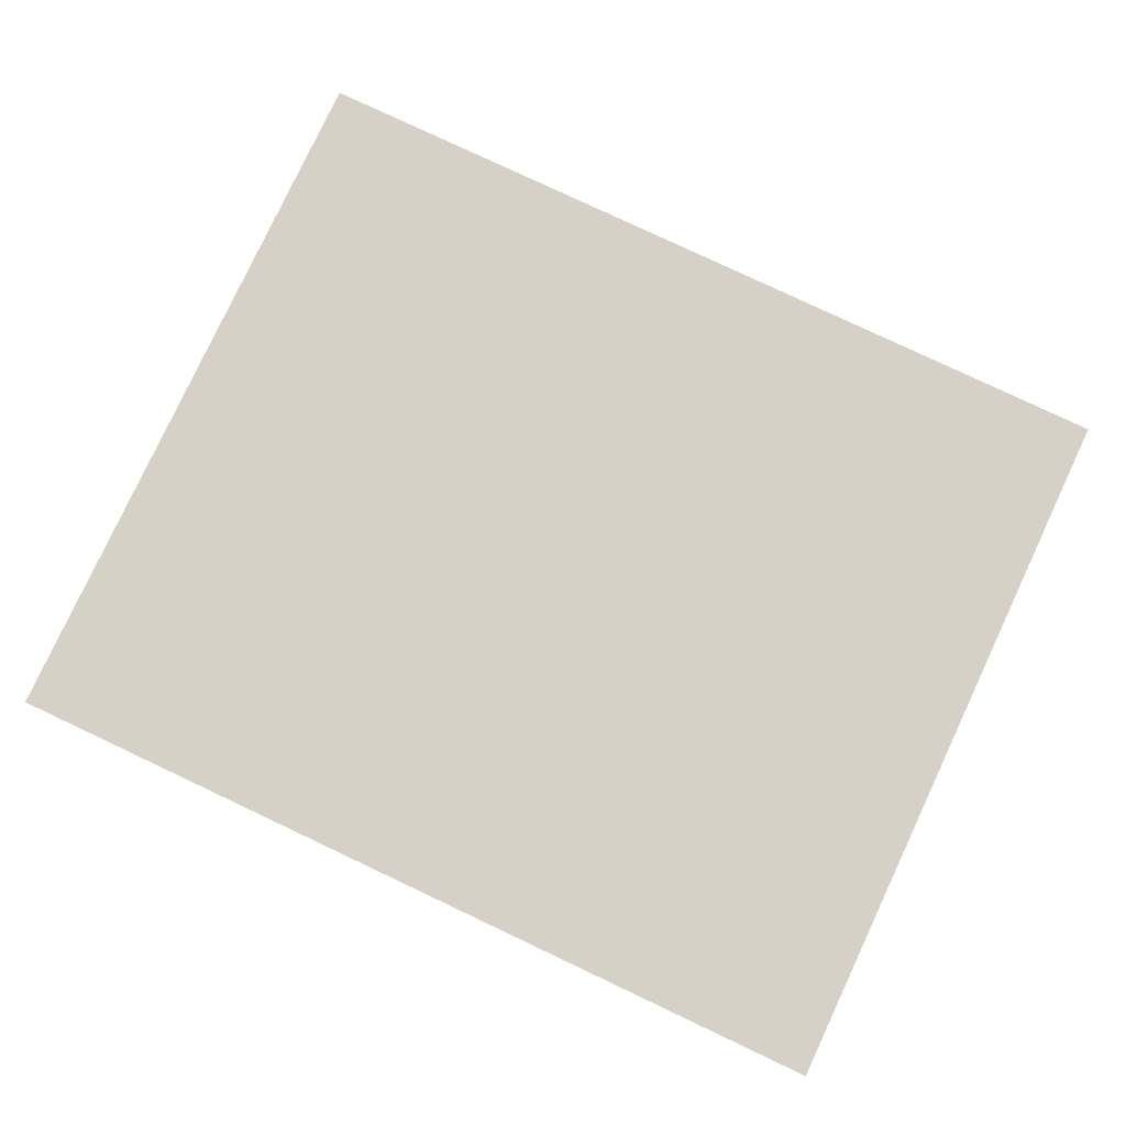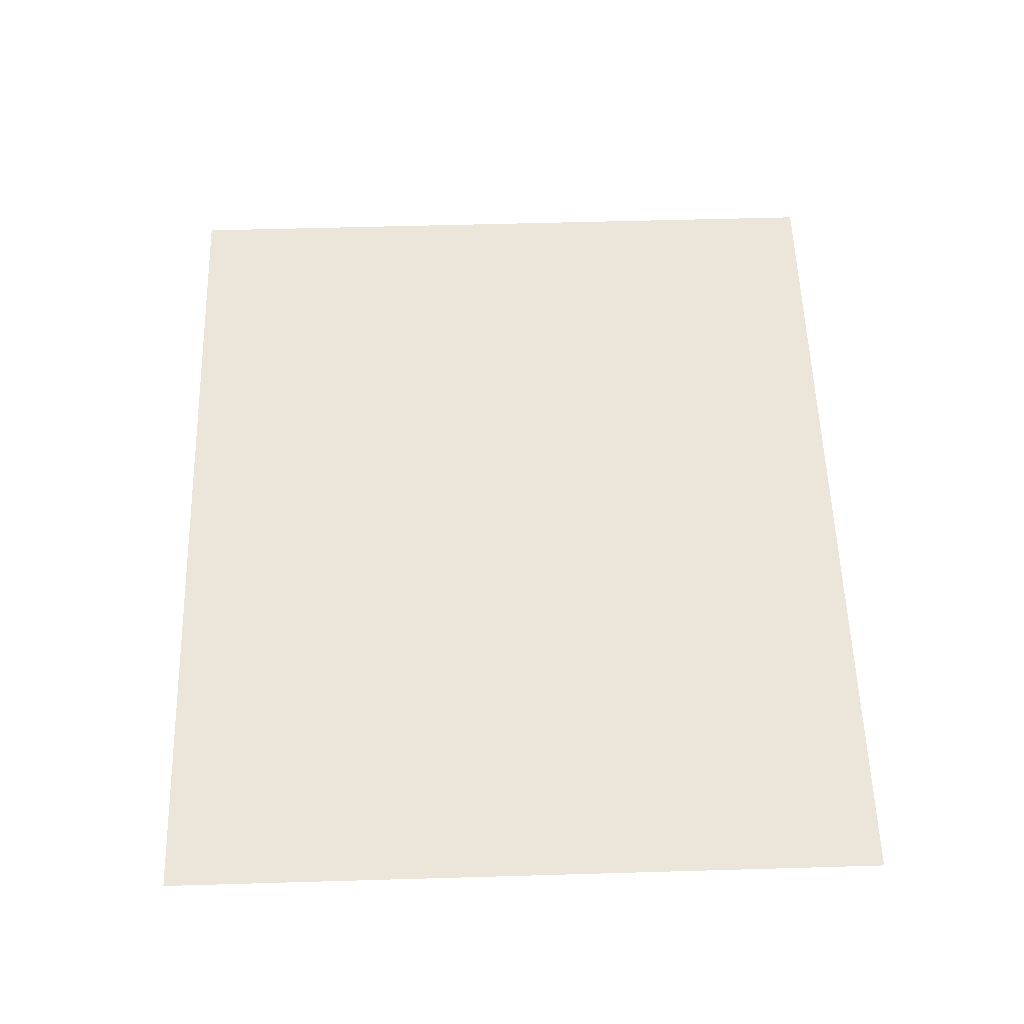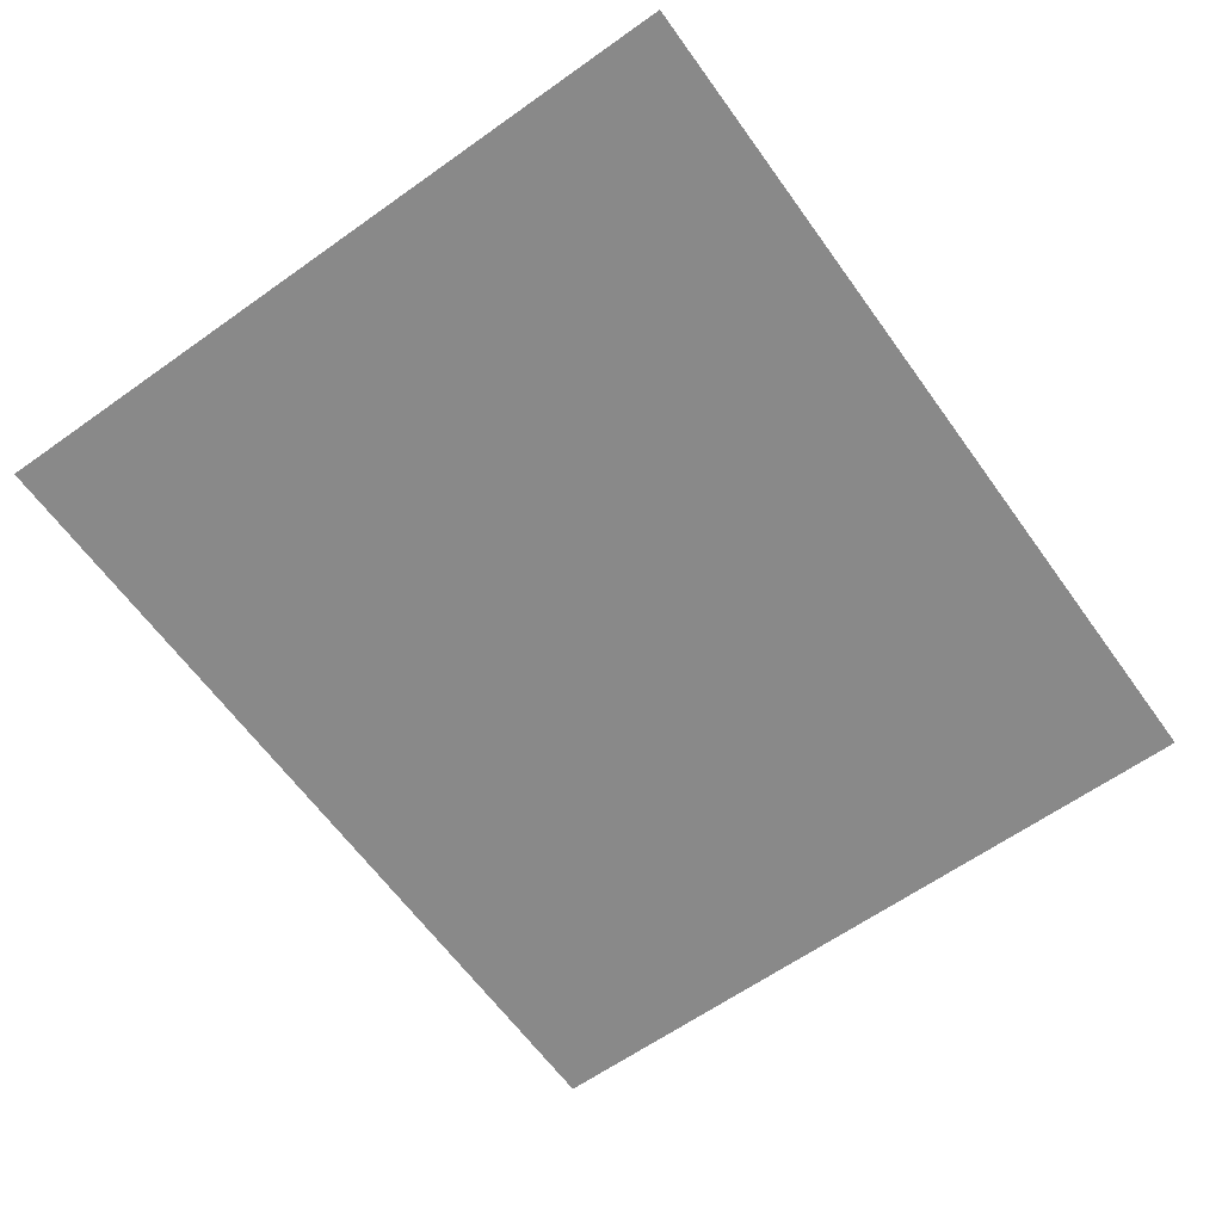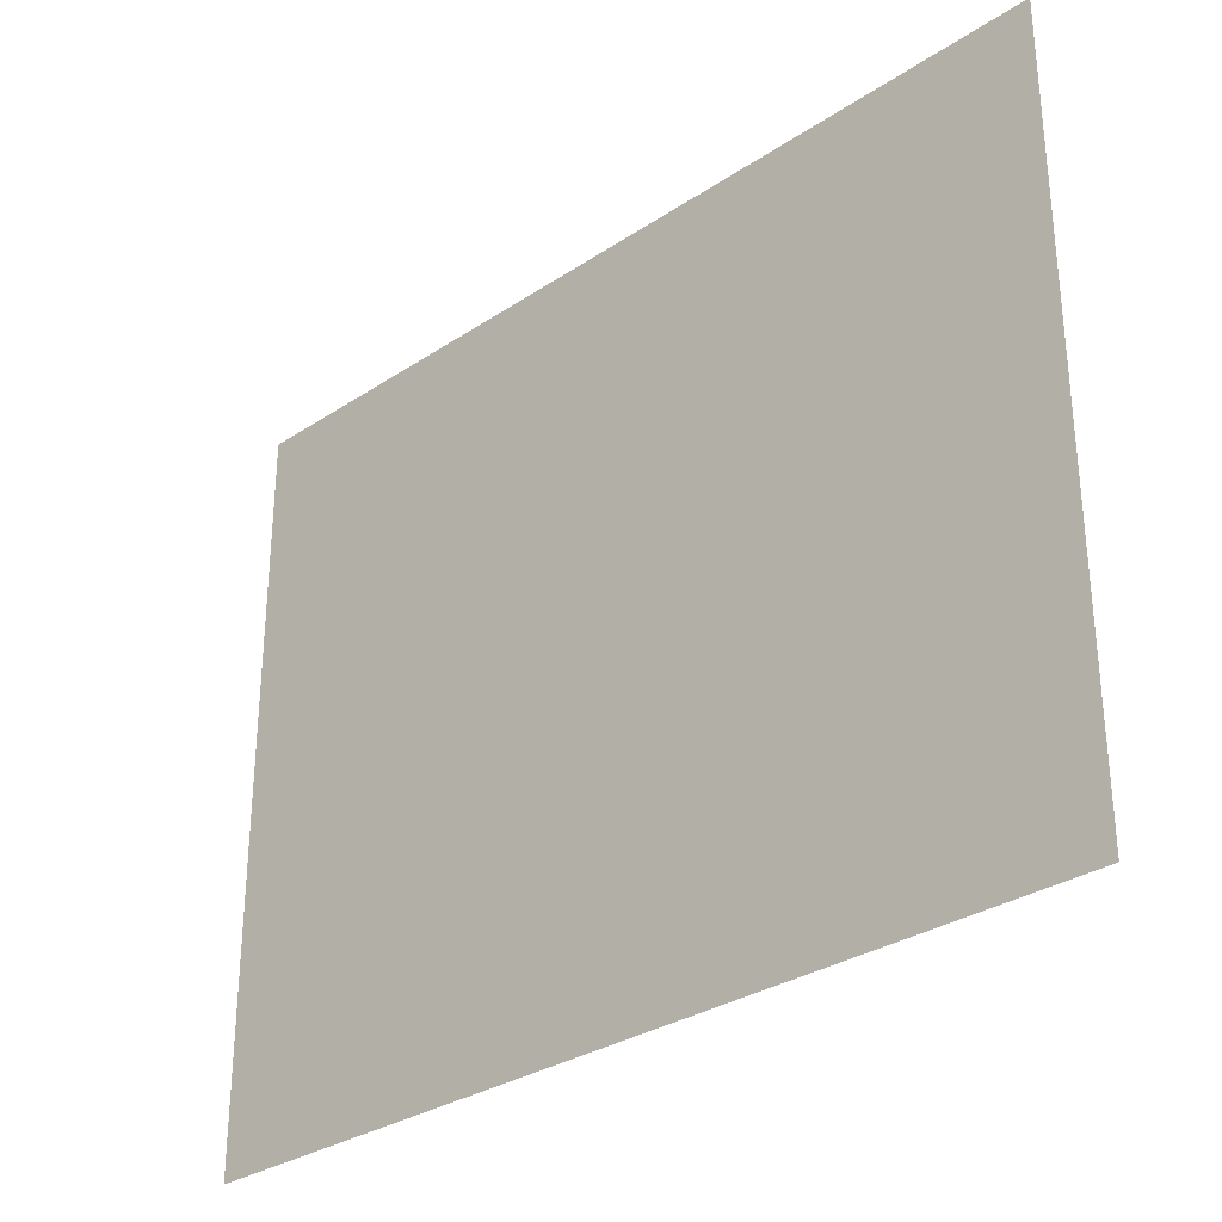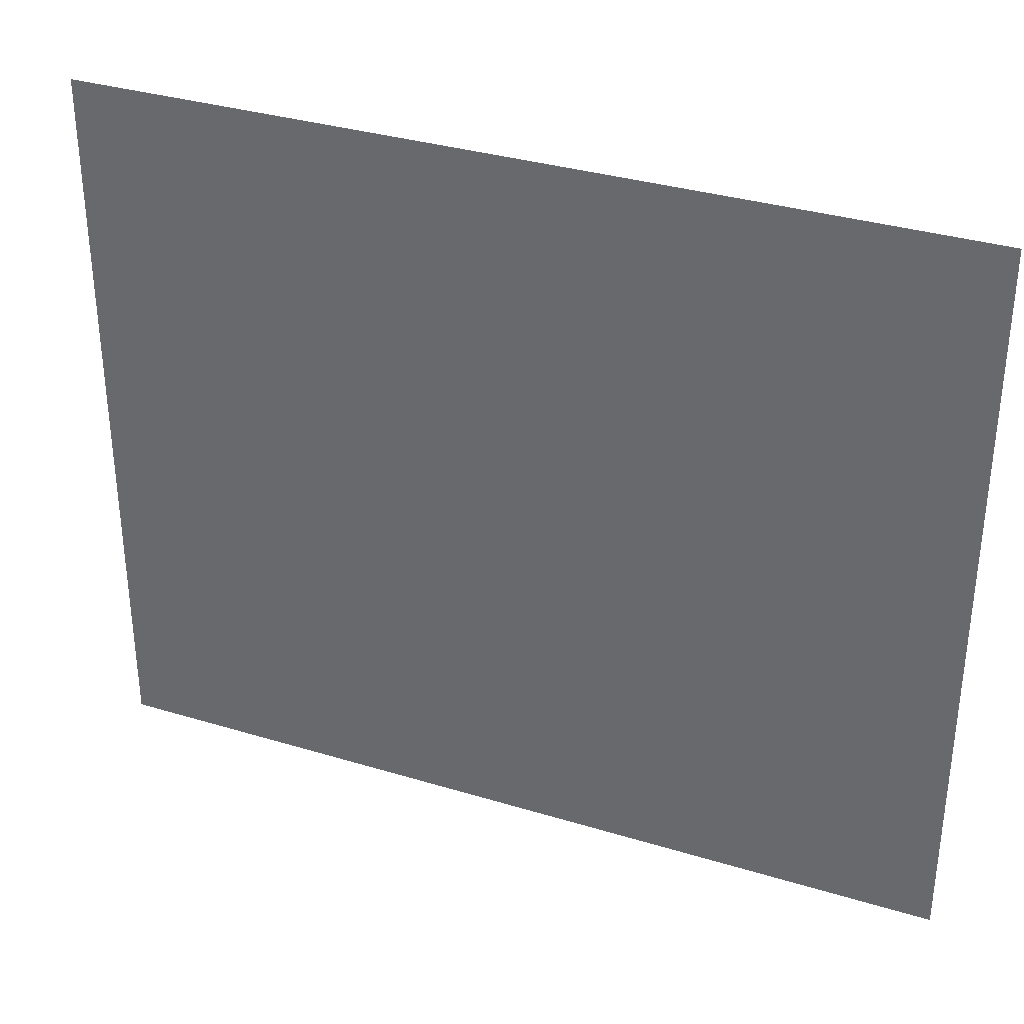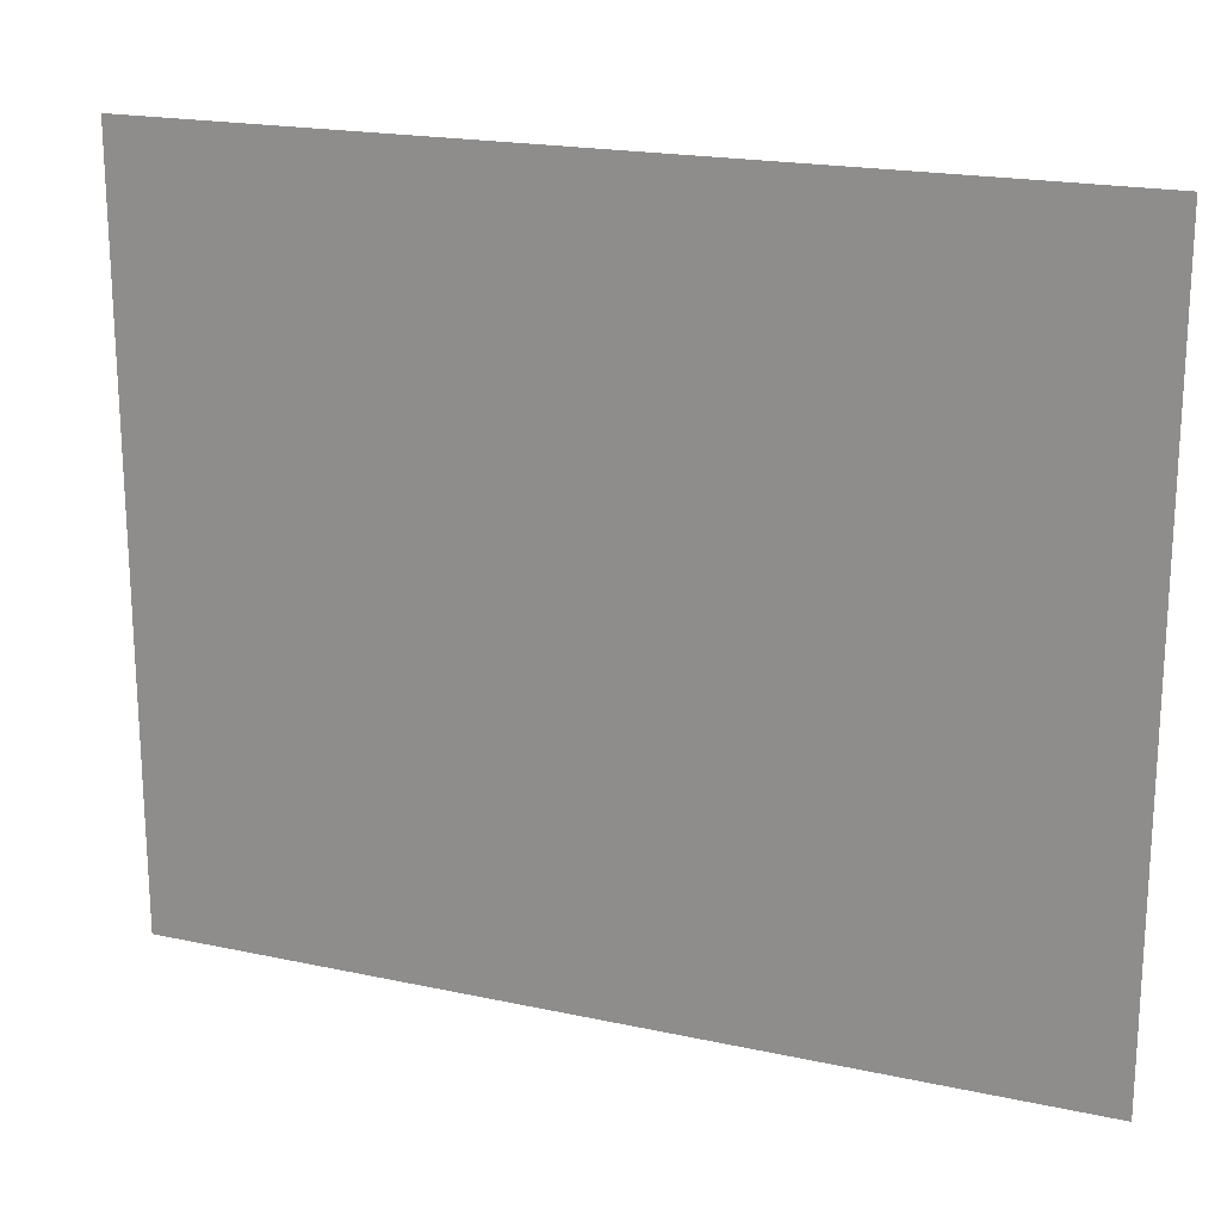
<metadata>
{"format":"obj","ext":"obj","renderer":"f3d","projection":"perspective","resolution":1024,"background":"white","views":[{"elev":79.6,"azim":25.2,"up":"+Z"},{"elev":56.6,"azim":88.3,"up":"+Z"},{"elev":-63.2,"azim":-54.3,"up":"+Z"},{"elev":-30.9,"azim":43.7,"up":"+Y"},{"elev":34.0,"azim":22.4,"up":"+Y"},{"elev":19.7,"azim":-158.1,"up":"+Y"}]}
</metadata>
<code>
o MeshFridgeMaindoorB2_4_GeomSubset_5
v 0.005865 0.05 -1.01
v 0.005853 0.05 -1.01
v 0.005865 0.05001 -1.01
v 0.005853 0.05001 -1.01
v 0.005865 0.05 -1.01
v 0.005853 0.05 -1.01
v 0.005865 0.05001 -1.01
v 0.005853 0.05001 -1.01
v 0.005865 0.05 -1.01
v 0.005853 0.05 -1.01
v 0.005865 0.05001 -1.01
v 0.005853 0.05001 -1.01
v 0.005865 0.05 -1.01
v 0.005853 0.05 -1.01
v 0.005865 0.05001 -1.01
v 0.005853 0.05001 -1.01
v 0.005865 0.05 -1.01
v 0.005853 0.05 -1.01
v 0.005865 0.05001 -1.01
v 0.005853 0.05001 -1.01
v 0.005865 0.05 -1.01
v 0.005853 0.05 -1.01
v 0.005865 0.05001 -1.01
v 0.005853 0.05001 -1.01
v 0.005865 0.05 -1.01
v 0.005853 0.05 -1.01
v 0.005865 0.05001 -1.01
v 0.005853 0.05001 -1.01
v -0.5682 -0.2315 -0.9563
v -0.5748 -0.2315 -0.9507
v 0.5778 -0.2315 -0.9563
v 0.5844 -0.2315 -0.9507
v -0.5748 -0.2315 0.45
v -0.5682 -0.2315 0.4555
v 0.5844 -0.2315 0.45
v 0.5778 -0.2315 0.4555
v -0.5682 -0.3708 0.4555
v 0.5778 -0.3708 0.4555
v -0.5177 -0.2315 -0.9031
v -0.511 -0.2315 -0.9086
v 0.5207 -0.2315 -0.9086
v 0.5273 -0.2315 -0.9031
v -0.511 -0.2315 0.4079
v -0.5177 -0.2315 0.4023
v 0.5273 -0.2315 0.4023
v 0.5207 -0.2315 0.4079
v -0.5695 -0.2232 -0.9463
v -0.5629 -0.2232 -0.9518
v 0.5725 -0.2232 -0.9518
v 0.5791 -0.2232 -0.9463
v -0.5629 -0.2232 0.4511
v -0.5695 -0.2232 0.4455
v 0.5791 -0.2232 0.4455
v 0.5725 -0.2232 0.4511
v -0.5163 -0.2232 -0.9131
v -0.523 -0.2232 -0.9075
v 0.5326 -0.2232 -0.9075
v 0.526 -0.2232 -0.9131
v -0.523 -0.2232 0.4068
v -0.5163 -0.2232 0.4123
v 0.526 -0.2232 0.4123
v 0.5326 -0.2232 0.4068
v -0.5748 -0.3639 -0.9507
v -0.5671 -0.3708 -0.9481
v -0.5682 -0.3639 -0.9563
v -0.565 -0.3708 -0.9499
v 0.5778 -0.3639 -0.9563
v 0.5746 -0.3708 -0.9499
v 0.5844 -0.3639 -0.9507
v 0.5768 -0.3708 -0.9481
v -0.5748 -0.3639 0.45
v -0.5689 -0.3708 0.4548
v 0.5786 -0.3708 0.4548
v 0.5844 -0.3639 0.45
v -0.583 -0.2308 0.2822
v -0.586 -0.2242 0.2822
v -0.5846 -0.2172 0.2823
v -0.5792 -0.2116 0.2823
v -0.5712 -0.2091 0.2823
v -0.5628 -0.2102 0.2823
v -0.5561 -0.2147 0.2823
v -0.5531 -0.2213 0.2822
v -0.5545 -0.2283 0.2822
v -0.5599 -0.2339 0.2822
v -0.5679 -0.2364 0.2822
v -0.5763 -0.2353 0.2822
v -0.583 -0.2311 0.3402
v -0.586 -0.2245 0.3402
v -0.5846 -0.2175 0.3402
v -0.5792 -0.2119 0.3403
v -0.5712 -0.2094 0.3403
v -0.5628 -0.2105 0.3403
v -0.5561 -0.215 0.3402
v -0.5531 -0.2216 0.3402
v -0.5545 -0.2286 0.3402
v -0.5599 -0.2342 0.3401
v -0.5679 -0.2367 0.3401
v -0.5763 -0.2356 0.3401
v -0.5835 -0.2305 -0.9065
v -0.5865 -0.2239 -0.9064
v -0.5851 -0.2169 -0.9064
v -0.5797 -0.2113 -0.9064
v -0.5717 -0.2088 -0.9064
v -0.5633 -0.2099 -0.9064
v -0.5566 -0.2144 -0.9064
v -0.5536 -0.221 -0.9064
v -0.555 -0.228 -0.9065
v -0.5604 -0.2336 -0.9065
v -0.5684 -0.2361 -0.9065
v -0.5768 -0.235 -0.9065
v -0.5835 -0.2308 -0.8485
v -0.5865 -0.2242 -0.8485
v -0.5851 -0.2172 -0.8484
v -0.5797 -0.2116 -0.8484
v -0.5717 -0.2091 -0.8484
v -0.5633 -0.2102 -0.8484
v -0.5566 -0.2147 -0.8484
v -0.5536 -0.2213 -0.8485
v -0.555 -0.2283 -0.8485
v -0.5604 -0.2339 -0.8485
v -0.5684 -0.2364 -0.8485
v -0.5768 -0.2353 -0.8485
v -0.4971 -0.2128 -0.8971
v -0.5037 -0.2128 -0.8915
v 0.5134 -0.2128 -0.8915
v 0.5068 -0.2128 -0.8971
v -0.5037 -0.2128 0.3908
v -0.4971 -0.2128 0.3963
v 0.5068 -0.2128 0.3963
v 0.5134 -0.2128 0.3908
v -0.4574 -0.3315 -0.8529
v -0.4507 -0.3315 -0.8584
v 0.4604 -0.3315 -0.8584
v 0.467 -0.3315 -0.8529
v -0.4507 -0.3315 0.3576
v -0.4574 -0.3315 0.3521
v 0.4604 -0.3315 0.3576
v 0.467 -0.3315 0.3521
v -0.5177 -0.2315 0.07209
v -0.5177 -0.2315 0.1163
v -0.5037 -0.2128 0.07209
v -0.5037 -0.2128 0.1163
v 0.5273 -0.2315 0.1163
v 0.5273 -0.2315 0.07209
v 0.5134 -0.2128 0.1163
v 0.5134 -0.2128 0.07209
v -0.5177 -0.2315 -0.2996
v -0.5177 -0.2315 -0.2555
v -0.5037 -0.2128 -0.2555
v -0.5037 -0.2128 -0.2996
v 0.5273 -0.2315 -0.2555
v 0.5273 -0.2315 -0.2996
v 0.5134 -0.2128 -0.2555
v 0.5134 -0.2128 -0.2996
v -0.5177 -0.2315 -0.7026
v -0.5177 -0.2315 -0.6584
v -0.5037 -0.2128 -0.6584
v -0.5037 -0.2128 -0.7026
v 0.5273 -0.2315 -0.6584
v 0.5273 -0.2315 -0.7026
v 0.5134 -0.2128 -0.6584
v 0.5134 -0.2128 -0.7026
v -0.4574 -0.3315 0.1298
v -0.4411 -0.3315 0.1163
v -0.4574 -0.3315 0.05857
v -0.4411 -0.3315 0.07209
v 0.4508 -0.3315 0.07209
v 0.467 -0.3315 0.05857
v 0.467 -0.3315 0.1298
v 0.4508 -0.3315 0.1163
v -0.4574 -0.2128 0.08562
v -0.4736 -0.2128 0.07209
v -0.4736 -0.2128 0.1163
v -0.4574 -0.2128 0.1027
v 0.467 -0.2128 0.1027
v 0.4832 -0.2128 0.1163
v 0.4832 -0.2128 0.07209
v 0.467 -0.2128 0.08562
v -0.4574 -0.3315 -0.2419
v -0.4411 -0.3315 -0.2555
v -0.4574 -0.3315 -0.3132
v -0.4411 -0.3315 -0.2996
v 0.467 -0.3315 -0.2419
v 0.4508 -0.3315 -0.2555
v 0.4508 -0.3315 -0.2996
v 0.467 -0.3315 -0.3132
v -0.4574 -0.2128 -0.2861
v -0.4736 -0.2128 -0.2996
v -0.4736 -0.2128 -0.2555
v -0.4574 -0.2128 -0.269
v 0.467 -0.2128 -0.269
v 0.4832 -0.2128 -0.2555
v 0.4832 -0.2128 -0.2996
v 0.467 -0.2128 -0.2861
v 0.4508 -0.3315 -0.7026
v 0.467 -0.3315 -0.7161
v 0.467 -0.3315 -0.6449
v 0.4508 -0.3315 -0.6584
v -0.4411 -0.3315 -0.6584
v -0.4574 -0.3315 -0.6449
v -0.4574 -0.3315 -0.7161
v -0.4411 -0.3315 -0.7026
v -0.4574 -0.2128 -0.6891
v -0.4736 -0.2128 -0.7026
v -0.4736 -0.2128 -0.6584
v -0.4574 -0.2128 -0.672
v 0.467 -0.2128 -0.672
v 0.4832 -0.2128 -0.6584
v 0.4832 -0.2128 -0.7026
v 0.467 -0.2128 -0.6891
v -0.4507 -0.2223 -0.8584
v -0.4521 -0.2156 -0.8612
v -0.4554 -0.2128 -0.8678
v -0.4687 -0.2128 -0.8568
v -0.4607 -0.2156 -0.854
v -0.4574 -0.2223 -0.8529
v -0.4574 -0.2223 0.3521
v -0.4607 -0.2156 0.3533
v -0.4687 -0.2128 0.356
v -0.4554 -0.2128 0.3671
v -0.4521 -0.2156 0.3604
v -0.4507 -0.2223 0.3576
v 0.467 -0.2223 -0.8529
v 0.4703 -0.2156 -0.854
v 0.4783 -0.2128 -0.8568
v 0.4651 -0.2128 -0.8678
v 0.4618 -0.2156 -0.8612
v 0.4604 -0.2223 -0.8584
v 0.4604 -0.2223 0.3576
v 0.4618 -0.2156 0.3604
v 0.4651 -0.2128 0.3671
v 0.4783 -0.2128 0.356
v 0.4703 -0.2156 0.3533
v 0.467 -0.2223 0.3521
v -0.4411 -0.2223 0.07209
v -0.4425 -0.2156 0.07485
v -0.4458 -0.2128 0.08152
v 0.4555 -0.2128 0.08152
v 0.4521 -0.2156 0.07485
v 0.4508 -0.2223 0.07209
v -0.4458 -0.2128 0.1068
v -0.4425 -0.2156 0.1135
v -0.4411 -0.2223 0.1163
v 0.4508 -0.2223 0.1163
v 0.4521 -0.2156 0.1135
v 0.4555 -0.2128 0.1068
v -0.4458 -0.2128 -0.2649
v -0.4425 -0.2156 -0.2582
v -0.4411 -0.2223 -0.2555
v 0.4508 -0.2223 -0.2555
v 0.4521 -0.2156 -0.2582
v 0.4555 -0.2128 -0.2649
v -0.4411 -0.2223 -0.2996
v -0.4425 -0.2156 -0.2969
v -0.4458 -0.2128 -0.2902
v 0.4555 -0.2128 -0.2902
v 0.4521 -0.2156 -0.2969
v 0.4508 -0.2223 -0.2996
v -0.4458 -0.2128 -0.6679
v -0.4425 -0.2156 -0.6612
v -0.4411 -0.2223 -0.6584
v 0.4508 -0.2223 -0.6584
v 0.4521 -0.2156 -0.6612
v 0.4555 -0.2128 -0.6679
v -0.4411 -0.2223 -0.7026
v -0.4425 -0.2156 -0.6998
v -0.4458 -0.2128 -0.6932
v 0.4555 -0.2128 -0.6932
v 0.4521 -0.2156 -0.6998
v 0.4508 -0.2223 -0.7026
v -0.4574 -0.2223 0.1298
v -0.4607 -0.2156 0.1286
v -0.4687 -0.2128 0.1259
v 0.4783 -0.2128 0.1259
v 0.4703 -0.2156 0.1286
v 0.467 -0.2223 0.1298
v -0.4687 -0.2128 0.06247
v -0.4607 -0.2156 0.05971
v -0.4574 -0.2223 0.05857
v -0.4574 -0.2223 -0.2419
v -0.4607 -0.2156 -0.2431
v -0.4687 -0.2128 -0.2459
v 0.467 -0.2223 0.05857
v 0.4703 -0.2156 0.05971
v 0.4783 -0.2128 0.06247
v 0.4783 -0.2128 -0.2459
v 0.4703 -0.2156 -0.2431
v 0.467 -0.2223 -0.2419
v -0.4687 -0.2128 -0.3093
v -0.4607 -0.2156 -0.312
v -0.4574 -0.2223 -0.3132
v -0.4574 -0.2223 -0.6449
v -0.4607 -0.2156 -0.6461
v -0.4687 -0.2128 -0.6488
v -0.4687 -0.2128 -0.7122
v -0.4607 -0.2156 -0.715
v -0.4574 -0.2223 -0.7161
v 0.467 -0.2223 -0.7161
v 0.4703 -0.2156 -0.715
v 0.4783 -0.2128 -0.7122
v 0.467 -0.2223 -0.3132
v 0.4703 -0.2156 -0.312
v 0.4783 -0.2128 -0.3093
v 0.4783 -0.2128 -0.6488
v 0.4703 -0.2156 -0.6461
v 0.467 -0.2223 -0.6449
v 0.4607 -0.3823 -0.2999
v 0.4607 -0.3823 0.4082
v 0.5186 -0.3823 0.4082
v 0.5186 -0.3823 -0.2999
v 0.4607 -0.4141 -0.2999
v 0.4607 -0.4141 0.4082
v 0.5186 -0.4141 0.4082
v 0.5186 -0.4141 -0.2999
v 0.4658 -0.3823 -0.305
v 0.4658 -0.3823 0.4133
v 0.5135 -0.3823 0.4133
v 0.5135 -0.3823 -0.305
v 0.4658 -0.3692 -0.305
v 0.4658 -0.3692 0.4133
v 0.5135 -0.3692 0.4133
v 0.5135 -0.3692 -0.305
v 0.4701 -0.4226 -0.2999
v 0.4701 -0.4226 0.4082
v 0.5093 -0.4226 0.4082
v 0.5093 -0.4226 -0.2999
v 0.4607 -0.3823 -0.3244
v 0.4654 -0.3823 -0.3291
v 0.4654 -0.3823 0.4375
v 0.4607 -0.3823 0.4328
v 0.5186 -0.3823 0.4328
v 0.514 -0.3823 0.4375
v 0.514 -0.3823 -0.3291
v 0.5186 -0.3823 -0.3244
v 0.4654 -0.4141 -0.3291
v 0.4607 -0.4141 -0.3244
v 0.4607 -0.4141 0.4328
v 0.4654 -0.4141 0.4375
v 0.514 -0.4141 0.4375
v 0.5186 -0.4141 0.4328
v 0.5186 -0.4141 -0.3244
v 0.514 -0.4141 -0.3291
v 0.4658 -0.3823 -0.3193
v 0.4705 -0.3823 -0.324
v 0.4705 -0.3823 0.4324
v 0.4658 -0.3823 0.4277
v 0.5135 -0.3823 0.4277
v 0.5088 -0.3823 0.4324
v 0.5088 -0.3823 -0.324
v 0.5135 -0.3823 -0.3193
v 0.4658 -0.3692 -0.3193
v 0.4705 -0.3692 -0.324
v 0.4658 -0.3692 0.4277
v 0.4705 -0.3692 0.4324
v 0.5135 -0.3692 0.4277
v 0.5088 -0.3692 0.4324
v 0.5135 -0.3692 -0.3193
v 0.5088 -0.3692 -0.324
v 0.4701 -0.4226 -0.315
v 0.4748 -0.4226 -0.3197
v 0.4701 -0.4226 0.4234
v 0.4748 -0.4226 0.4281
v 0.5093 -0.4226 0.4234
v 0.5046 -0.4226 0.4281
v 0.5093 -0.4226 -0.315
v 0.5046 -0.4226 -0.3197
f 21 22 24 23

</code>
